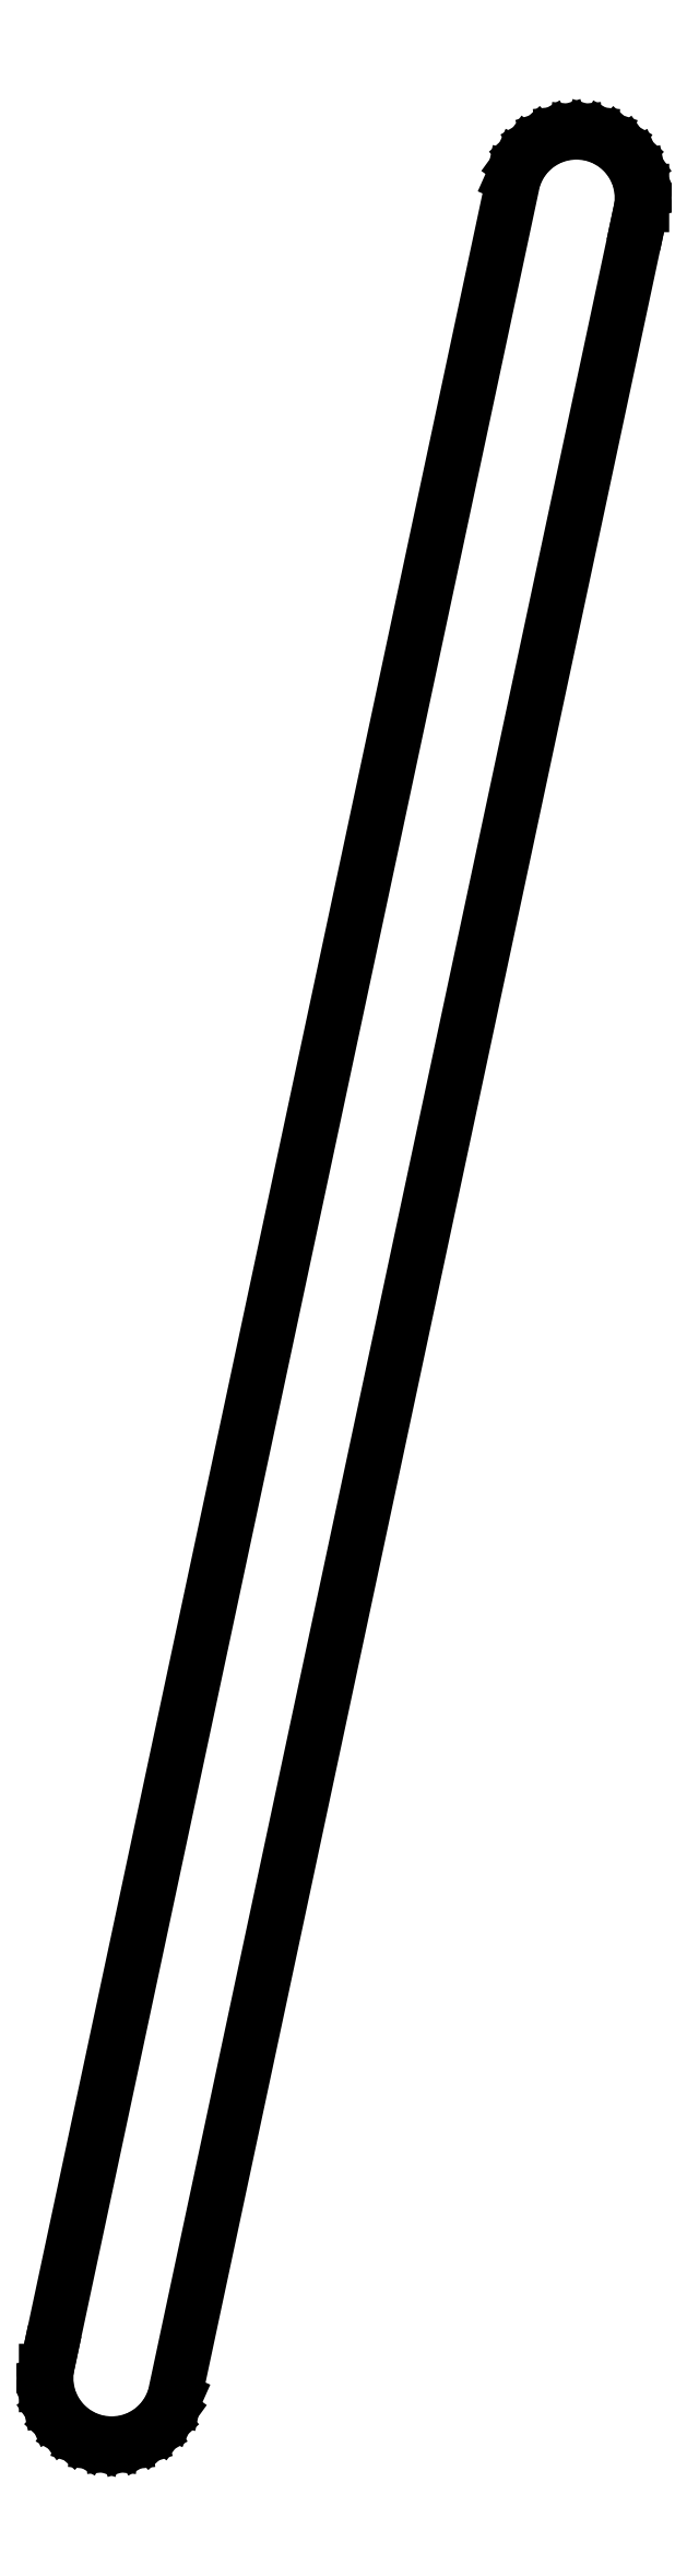
<metadata>
{"format":"dxf","ext":"dxf","renderer":"ezdxf+matplotlib","layout":"modelspace","background":"white","min_lineweight":24,"dpi":150}
</metadata>
<code>
0
SECTION
2
ENTITIES
0
LINE
8
0
10
-40.27
20
-165.9
11
-40.05
21
-166.9
0
LINE
8
0
10
-40.05
20
-166.9
11
-39.62
21
-167.9
0
LINE
8
0
10
-39.62
20
-167.9
11
-39.01
21
-168.7
0
LINE
8
0
10
-39.01
20
-168.7
11
-38.23
21
-169.4
0
LINE
8
0
10
-38.23
20
-169.4
11
-37.33
21
-169.9
0
LINE
8
0
10
-37.33
20
-169.9
11
-36.34
21
-170.3
0
LINE
8
0
10
-36.34
20
-170.3
11
-35.3
21
-170.4
0
LINE
8
0
10
-35.3
20
-170.4
11
-34.26
21
-170.3
0
LINE
8
0
10
-34.26
20
-170.3
11
-33.26
21
-169.9
0
LINE
8
0
10
-33.26
20
-169.9
11
-32.36
21
-169.4
0
LINE
8
0
10
-32.36
20
-169.4
11
-31.58
21
-168.7
0
LINE
8
0
10
-31.58
20
-168.7
11
-30.96
21
-167.9
0
LINE
8
0
10
-30.96
20
-167.9
11
-30.54
21
-166.9
0
LINE
8
0
10
-30.54
20
-166.9
11
4.754
21
-1.549
0
LINE
8
0
10
4.754
20
-1.549
11
4.972
21
-0.5267
0
LINE
8
0
10
4.972
20
-0.5267
11
4.973
21
0.5186
0
LINE
8
0
10
4.973
20
0.5186
11
4.757
21
1.541
0
LINE
8
0
10
4.757
20
1.541
11
4.332
21
2.496
0
LINE
8
0
10
4.332
20
2.496
11
3.718
21
3.343
0
LINE
8
0
10
3.718
20
3.343
11
2.942
21
4.043
0
LINE
8
0
10
2.942
20
4.043
11
2.037
21
4.566
0
LINE
8
0
10
2.037
20
4.566
11
1.044
21
4.89
0
LINE
8
0
10
1.044
20
4.89
11
0.004074
21
5
0
LINE
8
0
10
0.004074
20
5
11
-1.036
21
4.892
0
LINE
8
0
10
-1.036
20
4.892
11
-2.03
21
4.569
0
LINE
8
0
10
-2.03
20
4.569
11
-2.936
21
4.047
0
LINE
8
0
10
-2.936
20
4.047
11
-3.713
21
3.349
0
LINE
8
0
10
-3.713
20
3.349
11
-4.328
21
2.504
0
LINE
8
0
10
-4.328
20
2.504
11
-4.754
21
1.549
0
LINE
8
0
10
-4.754
20
1.549
11
-40.05
21
-163.8
0
LINE
8
0
10
-40.05
20
-163.8
11
-40.26
21
-164.8
0
LINE
8
0
10
-40.26
20
-164.8
11
-40.27
21
-165.9
0
ENDSEC
0
EOF

</code>
